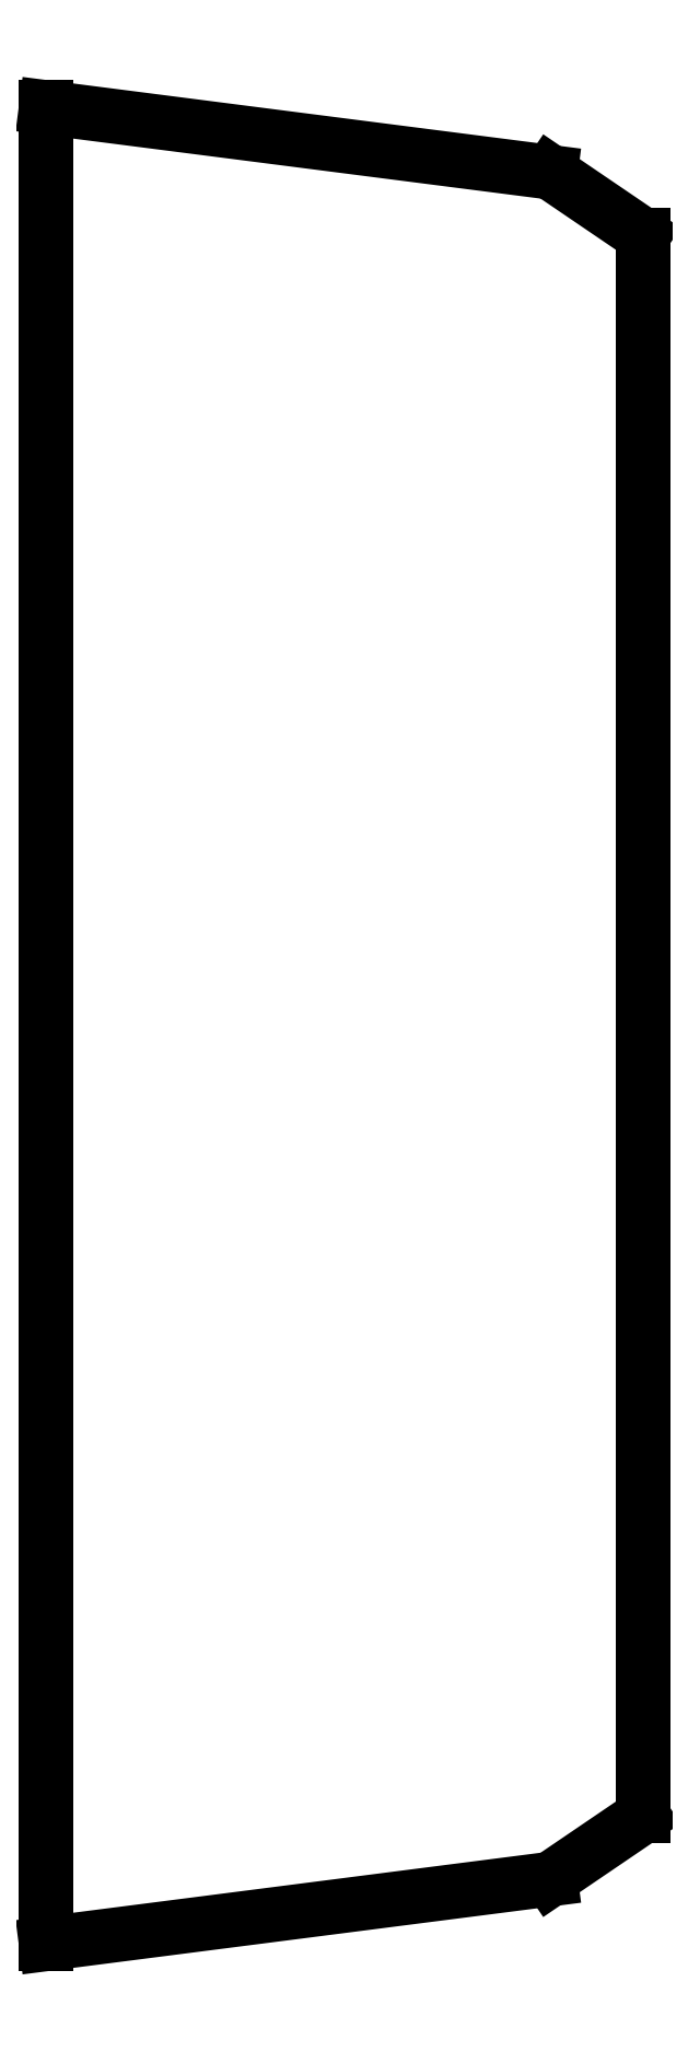
<metadata>
{"format":"dxf","ext":"dxf","renderer":"ezdxf+matplotlib","layout":"modelspace","background":"white","min_lineweight":24,"dpi":150}
</metadata>
<code>
0
SECTION
2
ENTITIES
0
LINE
8
0
10
-97.85
20
-169
30
0
11
-97.85
21
0
31
3.023e-16
0
LINE
8
0
10
-5.012
20
-157.1
30
-4.43e-15
11
-97.85
21
-169
31
0
0
LINE
8
0
10
11.99
20
-145.6
30
4.311e-16
11
-5.012
21
-157.1
31
-4.43e-15
0
LINE
8
0
10
11.99
20
-145.6
30
4.311e-16
11
11.99
21
0
31
3.351e-14
0
LINE
8
0
10
11.99
20
145.6
30
4.311e-16
11
11.99
21
0
31
3.351e-14
0
LINE
8
0
10
11.99
20
145.6
30
4.311e-16
11
-5.012
21
157.1
31
-4.43e-15
0
LINE
8
0
10
-5.012
20
157.1
30
-4.43e-15
11
-97.85
21
169
31
0
0
LINE
8
0
10
-97.85
20
169
30
0
11
-97.85
21
0
31
3.023e-16
0
ENDSEC
0
EOF

</code>
